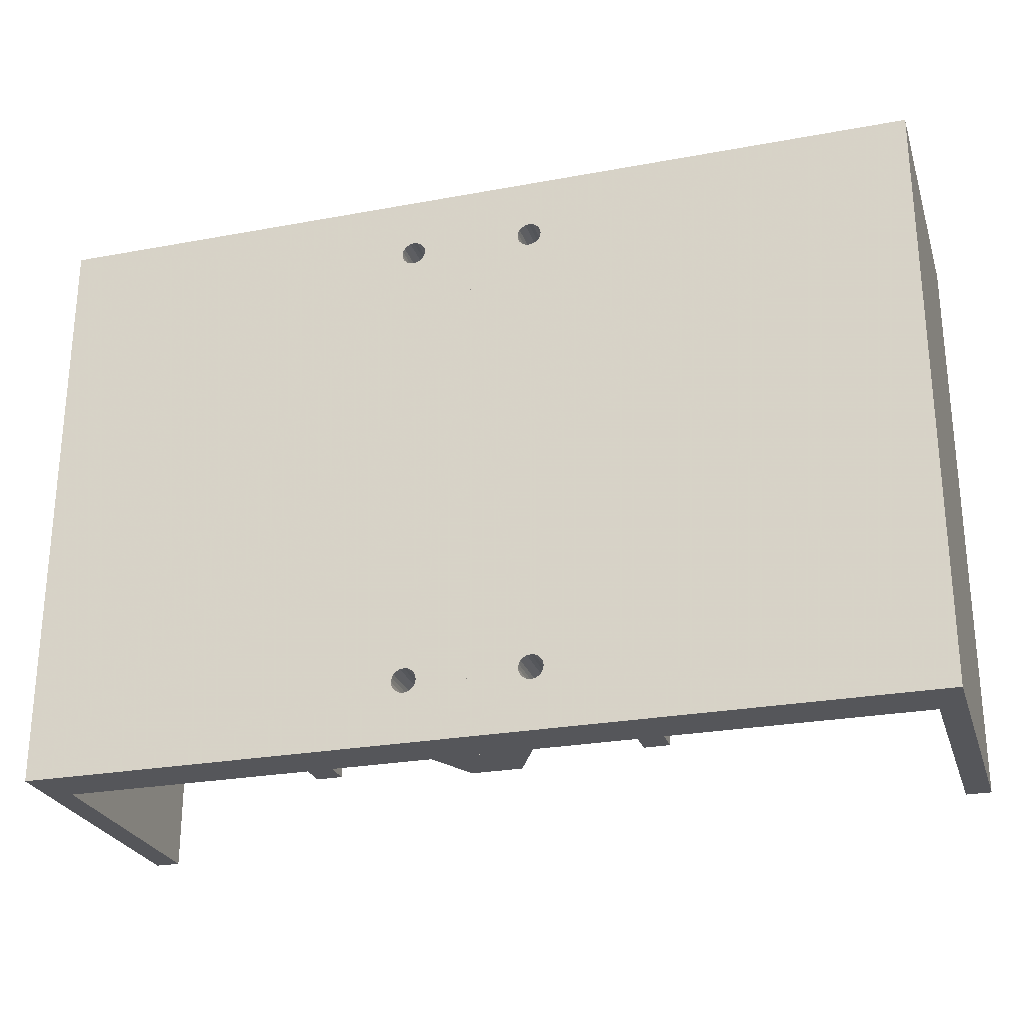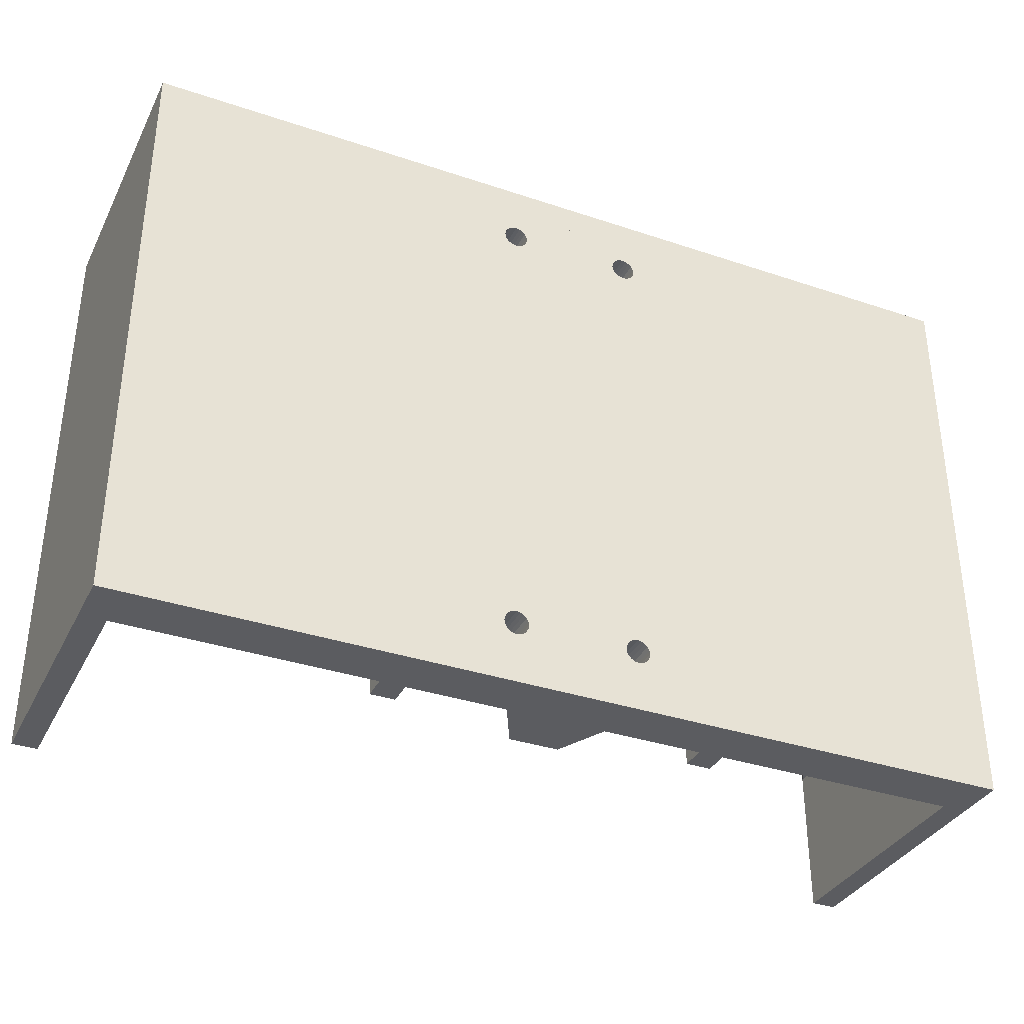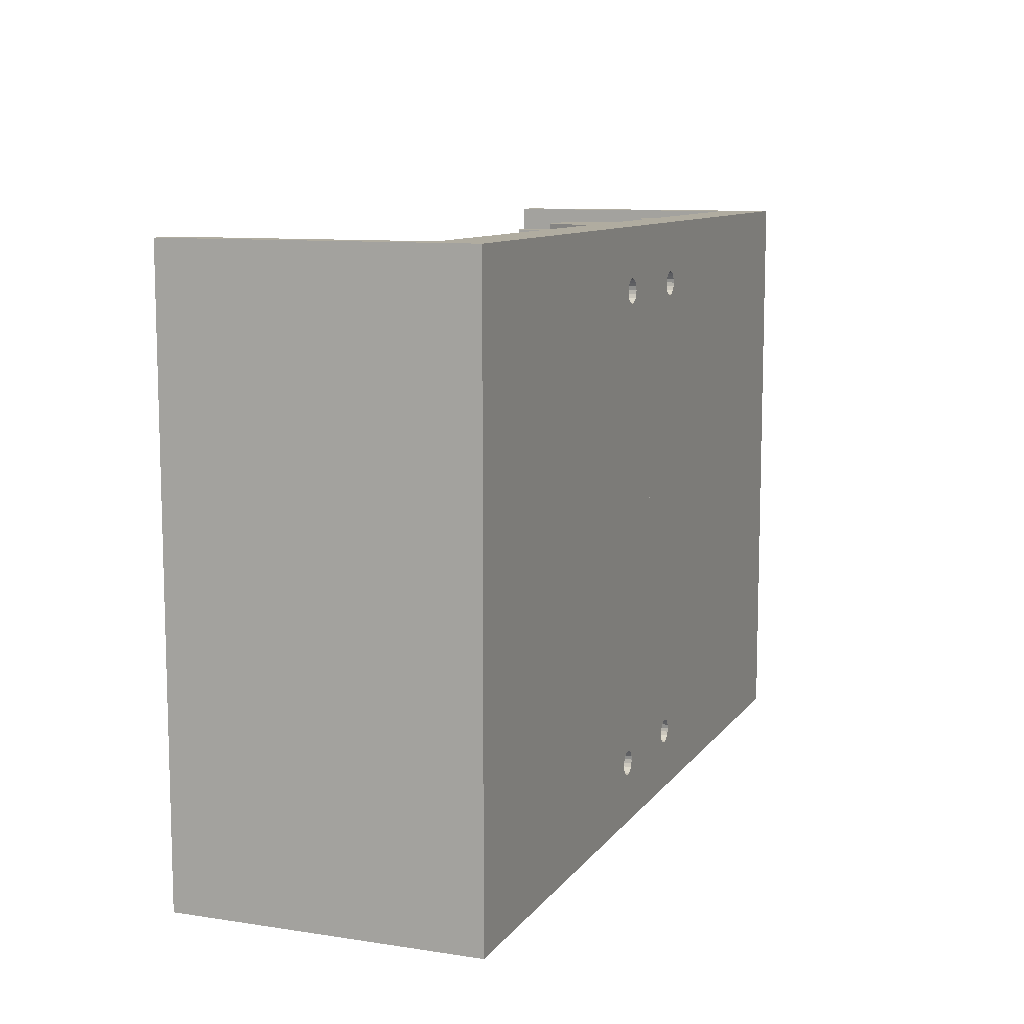
<metadata>
{"format":"obj","ext":"obj","renderer":"f3d","projection":"perspective","resolution":1024,"background":"white","views":[{"elev":-26.0,"azim":-163.6,"up":"+Y"},{"elev":-35.1,"azim":155.9,"up":"+Y"},{"elev":10.0,"azim":111.3,"up":"+Y"}]}
</metadata>
<code>
o obj_0
v 60.32 		34.92 		19.05
v 57.15 		34.92 		19.05
v 28.57 		-57.2 		0
v 57.15 		-28.57 		19.05
v 60.32 		-28.57 		19.05
v 28.73 		-56.23 		0
v 123.8 		34.92 		12.7
v 123.8 		-28.57 		12.7
v 29.17 		-55.36 		0
v -22.23 		-73.02 		12.7
v 98.43 		34.92 		19.05
v -22.23 		-73.02 		19.05
v 60.32 		34.92 		12.7
v 57.15 		34.92 		19.05
v 29.86 		-54.67 		0
v -22.23 		79.38 		12.7
v 30.74 		-54.22 		0
v -22.23 		79.38 		19.05
v 31.7 		-54.07 		0
v -22.23 		-34.92 		12.7
v -22.23 		-34.92 		19.05
v 123.8 		34.92 		76.2
v 32.67 		-54.22 		0
v -25.4 		-34.92 		19.05
v 33.54 		-54.67 		0
v 53.98 		79.38 		12.7
v 34.23 		-55.36 		0
v 53.98 		79.38 		19.05
v 34.68 		-56.23 		0
v -22.23 		41.27 		19.05
v 53.98 		41.27 		12.7
v -22.23 		41.27 		12.7
v 123.8 		-34.92 		12.7
v 34.83 		-57.2 		0
v -22.23 		-28.58 		19.05
v -22.23 		-28.58 		12.7
v -22.23 		34.93 		19.05
v -22.23 		34.93 		12.7
v 60.32 		-34.92 		12.7
v 60.32 		-28.57 		12.7
v 98.43 		-28.57 		19.05
v 57.15 		-28.57 		19.05
v 57.15 		-34.92 		19.05
v 98.43 		-34.92 		19.05
v 123.8 		-34.92 		76.2
v 123.8 		-28.57 		76.2
v -25.4 		41.28 		19.05
v -25.4 		34.93 		19.05
v -25.4 		-28.57 		19.05
v 3.178 		-57.2 		0
v 53.98 		-73.02 		12.7
v 53.98 		-73.02 		19.05
v 57.15 		-34.92 		19.05
v 3.178 		63.55 		0
v 22.23 		-73.03 		25.4
v 15.88 		-73.03 		12.7
v 15.88 		-73.03 		25.4
v -0.919 		60.57 		12.7
v -1.791 		61.02 		12.7
v -2.484 		61.71 		12.7
v -2.928 		62.58 		12.7
v 15.88 		-66.68 		25.4
v 3.178 		-73.03 		12.7
v 22.23 		-66.68 		25.4
v -3.082 		63.55 		12.7
v -2.928 		64.52 		12.7
v -2.484 		65.39 		12.7
v -1.791 		66.08 		12.7
v 15.88 		-60.33 		12.7
v -0.919 		66.53 		12.7
v 1.015 		66.53 		12.7
v 3.178 		-57.2 		12.7
v 1.887 		66.08 		12.7
v 2.58 		65.39 		12.7
v 3.024 		64.52 		12.7
v 3.024 		62.58 		12.7
v 30.74 		60.57 		12.7
v 2.58 		61.71 		12.7
v 31.7 		60.42 		12.7
v 28.57 		-57.2 		12.7
v 1.887 		61.02 		12.7
v 29.86 		61.02 		12.7
v 1.015 		60.57 		12.7
v 29.17 		61.71 		12.7
v 31.7 		-60.33 		0
v 0.048 		60.42 		12.7
v 28.73 		62.58 		12.7
v 28.57 		63.55 		12.7
v 28.73 		64.52 		12.7
v -25.4 		41.28 		19.05
v -25.4 		34.93 		19.05
v 29.17 		65.39 		12.7
v -25.4 		-28.57 		19.05
v -25.4 		-34.92 		19.05
v -98.42 		79.38 		76.2
v -98.42 		79.38 		0
v -98.42 		-73.02 		0
v -98.42 		-73.02 		76.2
v 32.67 		60.57 		12.7
v 30.74 		-60.17 		0
v -92.08 		-73.02 		76.2
v -92.08 		-34.92 		76.2
v -92.08 		-28.57 		76.2
v -92.08 		34.93 		76.2
v -92.08 		41.28 		76.2
v -92.08 		79.38 		76.2
v 3.178 		-60.33 		12.7
v 29.86 		-59.73 		0
v -66.67 		41.28 		19.05
v -66.67 		34.93 		19.05
v 29.17 		-59.04 		0
v 34.23 		65.39 		12.7
v 28.73 		-58.16 		0
v -66.67 		-28.57 		19.05
v 34.68 		64.52 		12.7
v -66.67 		-34.92 		19.05
v 34.83 		63.55 		12.7
v 34.68 		-58.16 		0
v 34.68 		62.58 		12.7
v 34.23 		-59.04 		0
v 34.23 		61.71 		12.7
v 33.54 		-59.73 		0
v 33.54 		61.02 		12.7
v 32.67 		-60.17 		0
v 29.86 		66.08 		12.7
v 30.74 		66.52 		12.7
v 31.7 		66.68 		12.7
v 32.67 		66.52 		12.7
v 33.54 		66.08 		12.7
v 130.2 		79.38 		0
v 3.178 		63.55 		12.7
v 130.2 		79.38 		76.2
v -28.57 		-73.02 		12.7
v 123.8 		79.38 		76.2
v 123.8 		41.27 		76.2
v -92.08 		-73.02 		12.7
v 28.58 		-73.03 		12.7
v -28.57 		79.38 		12.7
v 28.58 		-60.33 		12.7
v -28.57 		-34.92 		12.7
v 31.7 		-60.33 		12.7
v 60.32 		79.38 		12.7
v 123.8 		79.38 		12.7
v -28.57 		-28.57 		12.7
v -28.57 		34.93 		12.7
v -28.57 		41.28 		12.7
v -92.08 		79.38 		12.7
v -92.08 		41.28 		12.7
v -92.08 		34.93 		12.7
v -92.08 		-28.57 		12.7
v -92.08 		-34.92 		12.7
v 60.32 		41.27 		12.7
v 15.88 		-73.02 		0
v 123.8 		41.27 		12.7
v 60.32 		79.38 		19.05
v 15.88 		34.92 		0
v 60.32 		41.27 		19.05
v 57.15 		41.27 		19.05
v -28.57 		-73.02 		19.05
v 53.98 		41.27 		19.05
v -28.57 		-34.92 		19.05
v 28.57 		63.55 		0
v -28.57 		-28.57 		19.05
v -28.57 		34.93 		19.05
v 28.57 		79.38 		12.7
v 22.23 		79.38 		25.4
v 30.74 		-60.17 		12.7
v 29.86 		-59.73 		12.7
v 29.17 		-59.04 		12.7
v 28.73 		-58.16 		12.7
v -28.57 		79.38 		19.05
v 34.68 		-58.16 		12.7
v -28.57 		41.28 		19.05
v 34.23 		-59.04 		12.7
v 33.54 		-59.73 		12.7
v 22.23 		73.03 		25.4
v 32.67 		-60.17 		12.7
v 28.57 		66.68 		12.7
v 28.73 		-56.23 		12.7
v 29.17 		-55.36 		12.7
v 29.86 		-54.67 		12.7
v 30.74 		-54.22 		12.7
v 15.88 		-73.02 		0
v 31.7 		-54.07 		12.7
v 32.67 		-54.22 		12.7
v 15.88 		41.27 		0
v 33.54 		-54.67 		12.7
v 9.526 		-73.03 		25.4
v 34.23 		-55.36 		12.7
v 15.88 		-73.03 		12.7
v 34.68 		-56.23 		12.7
v 15.88 		-73.03 		25.4
v 34.83 		-57.2 		12.7
v 15.88 		-73.02 		12.7
v 98.43 		41.27 		19.05
v 15.88 		-73.02 		12.7
v 30.74 		60.57 		0
v 31.7 		60.42 		0
v 57.15 		41.27 		19.05
v 29.86 		61.02 		0
v 15.88 		-28.57 		12.7
v 29.17 		61.71 		0
v 28.73 		62.58 		0
v 15.88 		41.27 		12.7
v 28.73 		64.52 		0
v 15.88 		41.27 		19.05
v 29.17 		65.39 		0
v 53.98 		34.93 		19.05
v 15.88 		34.93 		12.7
v 53.98 		34.93 		12.7
v 15.88 		34.93 		19.05
v 32.67 		60.57 		0
v 34.23 		65.39 		0
v 34.68 		64.52 		0
v 15.88 		-28.57 		19.05
v 34.83 		63.55 		0
v 15.88 		-34.92 		12.7
v 15.88 		-34.92 		19.05
v 34.68 		62.58 		0
v 15.87 		79.38 		12.7
v 34.23 		61.71 		0
v 15.88 		79.38 		25.4
v 15.88 		79.38 		25.4
v 33.54 		61.02 		0
v 15.87 		79.38 		25.4
v 9.523 		79.38 		25.4
v 15.88 		79.38 		12.7
v 29.86 		66.08 		0
v 15.88 		-34.92 		12.7
v 15.88 		79.38 		12.7
v 30.74 		66.52 		0
v 15.88 		-66.68 		25.4
v 15.88 		-60.33 		12.7
v 31.7 		66.68 		0
v 32.67 		66.52 		0
v 33.54 		66.08 		0
v 15.88 		79.38 		0
v 15.88 		79.38 		12.7
v 15.88 		-28.58 		12.7
v 15.88 		-28.58 		19.05
v 15.88 		79.38 		12.7
v 15.88 		79.38 		0
v 15.88 		-34.92 		19.05
v 15.88 		41.27 		19.05
v 15.88 		34.93 		19.05
v 15.88 		73.03 		25.4
v 15.88 		34.93 		12.7
v 15.88 		41.27 		12.7
v 15.88 		66.68 		12.7
v 9.526 		-66.68 		25.4
v 130.2 		-73.02 		0
v 130.2 		-73.02 		76.2
v 123.8 		-73.02 		76.2
v 60.32 		-73.02 		12.7
v 53.98 		-28.57 		12.7
v 53.98 		-28.57 		19.05
v -0.919 		-60.17 		12.7
v -1.791 		-59.73 		12.7
v 123.8 		-73.02 		12.7
v -2.484 		-59.03 		12.7
v -2.928 		-58.16 		12.7
v -3.082 		-57.2 		12.7
v 15.87 		73.03 		25.4
v 9.523 		73.03 		25.4
v 60.32 		-73.02 		19.05
v -2.928 		-56.23 		12.7
v -2.484 		-55.36 		12.7
v 60.32 		-34.92 		19.05
v -1.791 		-54.66 		12.7
v 15.87 		66.68 		12.7
v -0.919 		-54.22 		12.7
v 1.015 		-54.22 		12.7
v 0.048 		-54.07 		12.7
v 1.887 		-54.66 		12.7
v -0.919 		-60.17 		0
v 2.58 		-55.36 		12.7
v -1.791 		-59.73 		0
v 3.024 		-56.23 		12.7
v -2.484 		-59.03 		0
v -2.928 		-58.16 		0
v -3.082 		-57.2 		0
v -2.928 		-56.23 		0
v 3.024 		-58.16 		12.7
v -2.484 		-55.36 		0
v -1.791 		-54.66 		0
v 2.58 		-59.03 		12.7
v -0.919 		-54.22 		0
v 1.887 		-59.73 		12.7
v 1.015 		-54.22 		0
v 0.048 		-54.07 		0
v 1.015 		-60.17 		12.7
v 1.887 		-54.66 		0
v 2.58 		-55.36 		0
v 0.048 		-60.33 		12.7
v 3.024 		-56.23 		0
v 3.024 		-58.16 		0
v 2.58 		-59.03 		0
v 1.887 		-59.73 		0
v 3.175 		66.68 		12.7
v 1.015 		-60.17 		0
v 0.048 		-60.33 		0
v 0.048 		66.68 		12.7
v 0.048 		66.68 		0
v -0.919 		60.57 		0
v -1.791 		61.02 		0
v -2.484 		61.71 		0
v -2.928 		62.58 		0
v -3.082 		63.55 		0
v -2.928 		64.52 		0
v -2.484 		65.39 		0
v -1.791 		66.08 		0
v -0.919 		66.53 		0
v 1.015 		66.53 		0
v 1.887 		66.08 		0
v 2.58 		65.39 		0
v 3.024 		64.52 		0
v 3.024 		62.58 		0
v 2.58 		61.71 		0
v 1.887 		61.02 		0
v 1.015 		60.57 		0
v 0.048 		60.42 		0
v 3.175 		79.38 		12.7
v 53.98 		-34.92 		19.05
v 53.98 		-34.92 		12.7
g group_0_13165757
f 1 2 4
f 1 4 5
f 13 7 11
f 14 1 11
f 13 11 1
f 14 2 1
f 7 22 11
f 28 142 26
f 8 143 33
f 8 39 40
f 39 8 33
f 43 44 42
f 41 42 44
f 44 45 41
f 46 41 45
f 253 252 45
f 46 45 252
f 52 323 51
f 17 182 15
f 56 69 139
f 17 19 182
f 55 62 57
f 23 185 19
f 62 56 57
f 57 56 55
f 185 23 25
f 29 34 193
f 64 62 55
f 62 64 69
f 69 64 139
f 55 137 64
f 69 56 62
f 179 217 80
f 118 251 120
f 85 124 153
f 100 85 153
f 111 108 153
f 100 153 108
f 113 111 153
f 3 113 153
f 120 251 122
f 122 251 124
f 3 153 6
f 156 9 6
f 9 156 15
f 19 17 156
f 27 251 29
f 23 156 25
f 19 156 23
f 17 15 156
f 34 29 251
f 27 25 251
f 132 134 135
f 139 64 137
f 137 55 56
f 51 194 153
f 137 56 139
f 142 143 130
f 130 237 142
f 132 130 143
f 324 193 51
f 167 194 141
f 142 28 155
f 51 141 194
f 132 143 134
f 155 157 152
f 155 152 142
f 155 28 158
f 155 158 157
f 120 174 118
f 26 31 160
f 26 160 28
f 85 100 141
f 158 28 160
f 120 122 174
f 175 124 177
f 177 124 141
f 80 170 3
f 6 179 3
f 165 166 176
f 180 179 9
f 15 181 9
f 165 227 166
f 169 194 168
f 170 194 169
f 167 168 194
f 170 80 194
f 27 189 25
f 177 51 175
f 141 51 177
f 222 223 166
f 191 189 29
f 176 178 165
f 191 29 193
f 193 34 118
f 181 217 180
f 182 217 181
f 100 167 141
f 184 217 182
f 167 100 168
f 135 134 154
f 143 154 134
f 113 170 169
f 206 160 204
f 160 31 204
f 185 324 184
f 187 324 185
f 189 324 187
f 191 324 189
f 154 152 195
f 217 184 324
f 324 191 193
f 172 51 193
f 174 51 172
f 175 51 174
f 194 217 153
f 217 201 153
f 195 152 157
f 195 157 199
f 158 199 157
f 168 100 108
f 168 108 169
f 111 169 108
f 135 154 195
f 156 200 197
f 111 113 169
f 202 156 203
f 204 209 211
f 204 211 206
f 205 237 207
f 156 201 209
f 209 204 156
f 175 174 122
f 224 251 212
f 175 122 124
f 158 208 2
f 160 208 158
f 203 156 162
f 237 162 156
f 201 217 218
f 201 218 215
f 156 153 201
f 209 208 211
f 208 160 206
f 208 206 211
f 222 166 227
f 223 222 230
f 227 230 222
f 207 237 228
f 162 237 205
f 209 210 208
f 231 228 237
f 209 201 210
f 158 2 14
f 158 14 199
f 237 130 235
f 213 236 130
f 214 213 130
f 178 176 249
f 246 249 176
f 235 130 236
f 235 234 237
f 234 231 237
f 249 230 178
f 113 3 170
f 130 251 219
f 216 214 130
f 219 216 130
f 224 221 251
f 172 193 118
f 202 200 156
f 198 156 197
f 212 251 198
f 172 118 174
f 26 142 237
f 238 26 237
f 124 85 141
f 87 204 84
f 204 77 82
f 80 3 179
f 82 84 204
f 88 204 87
f 6 9 179
f 204 88 238
f 89 238 88
f 180 9 181
f 125 238 92
f 182 181 15
f 19 184 182
f 117 26 115
f 112 115 26
f 185 184 19
f 123 99 31
f 25 187 185
f 99 79 31
f 187 25 189
f 27 29 189
f 92 238 89
f 128 26 127
f 227 165 230
f 129 112 26
f 238 127 26
f 129 26 128
f 126 127 238
f 125 126 238
f 119 31 117
f 121 123 31
f 121 31 119
f 26 117 31
f 204 31 79
f 77 204 79
f 253 259 252
f 152 13 142
f 154 143 7
f 84 202 87
f 152 154 13
f 7 13 154
f 153 124 251
f 237 156 204
f 199 14 195
f 14 11 195
f 204 238 237
f 11 22 195
f 135 195 22
f 259 254 251
f 132 135 22
f 265 51 254
f 251 254 153
f 51 153 254
f 246 176 223
f 176 166 223
f 178 230 165
f 255 201 256
f 215 256 201
f 268 265 39
f 223 230 246
f 8 40 41
f 249 246 230
f 142 254 143
f 5 41 40
f 42 41 5
f 33 143 259
f 4 42 5
f 51 265 52
f 8 41 46
f 323 52 53
f 53 52 265
f 254 39 265
f 268 53 265
f 251 252 259
f 45 33 253
f 259 253 33
f 205 89 162
f 39 33 44
f 207 89 205
f 44 268 39
f 43 268 44
f 43 53 268
f 45 44 33
f 256 208 210
f 256 210 255
f 256 4 2
f 256 2 208
f 221 224 123
f 99 123 212
f 210 201 255
f 251 130 252
f 128 235 129
f 46 252 22
f 7 8 46
f 132 22 252
f 22 7 46
f 221 219 251
f 200 202 82
f 203 87 202
f 87 203 162
f 207 92 89
f 254 142 13
f 254 13 40
f 92 207 228
f 7 143 8
f 13 1 5
f 13 5 40
f 99 212 198
f 219 221 121
f 121 221 123
f 125 92 228
f 128 127 235
f 236 129 235
f 129 236 213
f 77 79 197
f 198 197 79
f 200 82 197
f 77 197 82
f 84 82 202
f 88 87 162
f 162 89 88
f 323 324 51
f 4 323 53
f 256 323 4
f 198 79 99
f 156 6 153
f 112 129 213
f 214 115 213
f 112 213 115
f 194 80 217
f 179 180 217
f 117 115 216
f 214 216 115
f 323 218 217
f 323 256 218
f 219 119 216
f 117 216 119
f 219 121 119
f 251 25 156
f 323 217 324
f 215 218 256
f 224 212 123
f 4 53 43
f 4 43 42
f 132 252 130
f 125 228 126
f 231 126 228
f 127 126 231
f 127 231 234
f 156 198 251
f 234 235 127
f 118 34 251
f 259 143 254
f 254 40 39
g group_0_13877221
f 12 133 10
f 21 12 10
f 21 10 20
f 21 24 12
f 32 65 16
f 32 16 30
f 18 30 16
f 37 35 36
f 37 36 38
f 37 30 48
f 49 24 35
f 21 35 24
f 35 37 49
f 48 49 37
f 47 48 30
f 18 47 30
f 50 295 183
f 316 242 54
f 293 292 186
f 283 286 196
f 283 196 72
f 50 283 72
f 47 90 91
f 47 91 48
f 49 93 94
f 49 94 24
f 95 96 97
f 95 97 98
f 98 103 95
f 98 97 136
f 104 95 103
f 102 103 98
f 106 95 105
f 104 105 95
f 101 102 98
f 190 63 107
f 105 104 110
f 105 110 109
f 103 102 116
f 103 116 114
f 106 105 148
f 110 91 109
f 90 109 91
f 116 94 114
f 93 114 94
f 133 136 97
f 97 183 133
f 131 76 248
f 136 138 147
f 16 242 138
f 133 140 138
f 173 171 146
f 76 131 317
f 140 144 145
f 140 145 146
f 140 146 138
f 138 96 147
f 95 147 96
f 133 138 136
f 147 148 149
f 150 151 149
f 147 149 151
f 147 151 136
f 146 145 149
f 146 149 148
f 144 140 151
f 144 151 150
f 133 12 159
f 101 98 136
f 159 161 140
f 159 140 133
f 161 159 24
f 12 24 159
f 151 102 101
f 151 101 136
f 151 140 116
f 161 116 140
f 24 94 161
f 116 161 94
f 116 102 151
f 144 163 164
f 144 164 145
f 163 49 48
f 163 48 164
f 149 104 103
f 149 103 150
f 164 110 145
f 149 145 110
f 48 91 164
f 110 164 91
f 110 104 149
f 18 16 171
f 171 16 138
f 138 146 171
f 18 171 47
f 173 47 171
f 106 147 95
f 106 148 147
f 146 148 109
f 109 173 146
f 90 47 173
f 90 173 109
f 105 109 148
f 144 150 114
f 114 163 144
f 93 49 163
f 93 163 114
f 186 54 242
f 316 315 242
f 114 150 103
f 183 295 186
f 318 186 319
f 63 190 188
f 188 190 192
f 190 232 192
f 190 233 232
f 183 229 196
f 220 226 225
f 229 239 240
f 229 240 243
f 244 245 247
f 244 247 248
f 248 247 186
f 186 247 239
f 186 239 183
f 229 183 239
f 250 63 188
f 250 232 233
f 192 232 188
f 250 188 232
f 107 63 250
f 233 107 250
f 233 190 107
f 229 72 196
f 239 36 240
f 37 247 245
f 244 37 245
f 226 322 264
f 272 273 290
f 276 293 295
f 298 288 286
f 298 291 288
f 271 287 273
f 242 241 186
f 248 186 241
f 225 226 263
f 264 263 226
f 270 220 263
f 263 264 270
f 270 264 299
f 225 263 220
f 276 295 278
f 50 72 295
f 278 295 72
f 97 304 284
f 292 289 186
f 293 186 295
f 50 183 296
f 243 21 229
f 20 229 21
f 296 183 297
f 298 297 183
f 300 298 183
f 289 290 186
f 290 287 186
f 320 186 321
f 285 304 287
f 321 186 287
f 279 277 97
f 277 275 97
f 97 275 183
f 301 183 275
f 301 300 183
f 284 304 285
f 281 97 282
f 280 97 281
f 280 279 97
f 284 282 97
f 321 287 304
f 314 313 242
f 310 309 96
f 67 68 16
f 306 305 97
f 303 313 302
f 303 302 70
f 303 312 242
f 310 96 311
f 312 311 96
f 30 244 32
f 248 32 244
f 240 36 35
f 313 303 242
f 21 243 35
f 240 35 243
f 38 247 37
f 37 244 30
f 242 315 314
f 66 16 65
f 70 16 68
f 302 16 70
f 54 186 317
f 71 241 302
f 16 302 241
f 317 186 318
f 74 75 241
f 73 241 71
f 75 131 241
f 73 74 241
f 248 241 131
f 319 186 320
f 78 248 76
f 81 83 248
f 96 242 312
f 58 32 86
f 78 81 248
f 307 306 97
f 304 97 305
f 248 86 32
f 59 32 58
f 60 32 59
f 61 32 60
f 83 86 248
f 308 307 96
f 97 96 307
f 308 96 309
f 36 239 247
f 32 61 65
f 16 66 67
f 196 10 183
f 247 38 36
f 10 133 183
f 299 264 322
f 58 304 305
f 270 299 220
f 322 220 299
f 226 220 322
f 96 138 242
f 65 307 308
f 65 308 309
f 241 242 16
f 261 10 260
f 260 10 258
f 262 10 261
f 266 20 262
f 267 20 266
f 269 20 267
f 271 20 269
f 229 273 272
f 276 229 274
f 272 274 229
f 78 76 318
f 72 229 278
f 278 229 276
f 319 81 318
f 78 318 81
f 320 83 319
f 81 319 83
f 321 86 320
f 83 320 86
f 286 288 196
f 304 58 321
f 86 321 58
f 294 196 291
f 229 20 273
f 271 273 20
f 305 59 58
f 288 291 196
f 257 10 294
f 258 10 257
f 196 294 10
f 10 262 20
f 59 305 60
f 306 60 305
f 257 294 275
f 306 307 60
f 61 60 307
f 65 61 307
f 262 280 281
f 309 66 65
f 262 281 282
f 66 309 67
f 310 67 309
f 269 267 285
f 67 310 68
f 311 68 310
f 269 285 271
f 287 271 285
f 311 312 68
f 70 68 312
f 303 70 312
f 289 272 290
f 71 302 313
f 272 289 274
f 292 274 289
f 71 313 73
f 314 73 313
f 293 276 292
f 274 292 276
f 73 314 315
f 73 315 74
f 316 75 315
f 74 315 75
f 54 131 316
f 75 316 131
f 283 50 296
f 283 296 286
f 297 286 296
f 54 317 131
f 286 297 298
f 317 318 76
f 300 291 298
f 301 294 300
f 291 300 294
f 290 273 287
f 301 275 294
f 257 275 277
f 257 277 258
f 258 277 260
f 279 260 277
f 280 261 260
f 280 260 279
f 262 261 280
f 282 266 262
f 266 282 267
f 284 267 282
f 284 285 267

</code>
